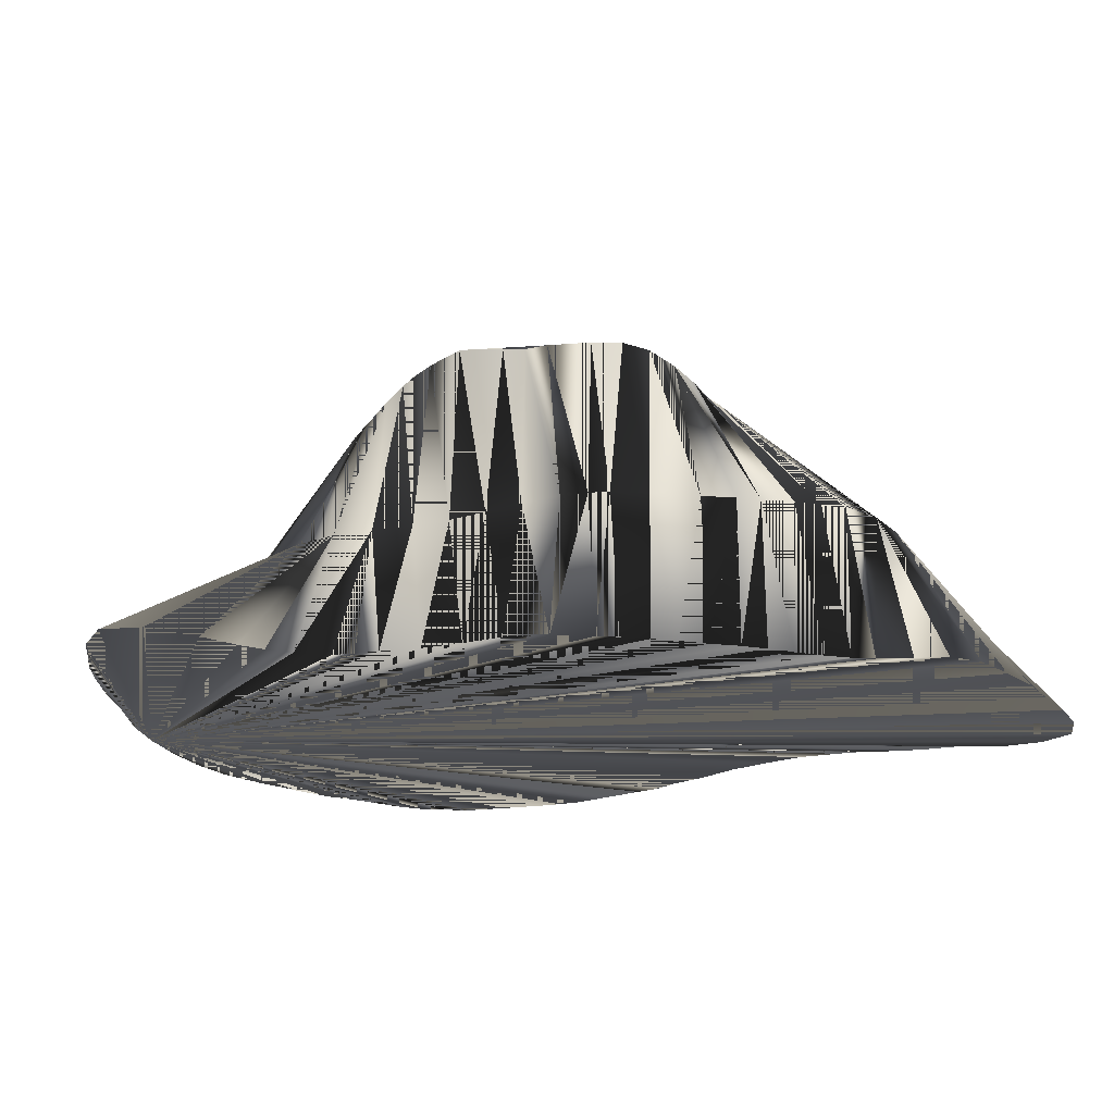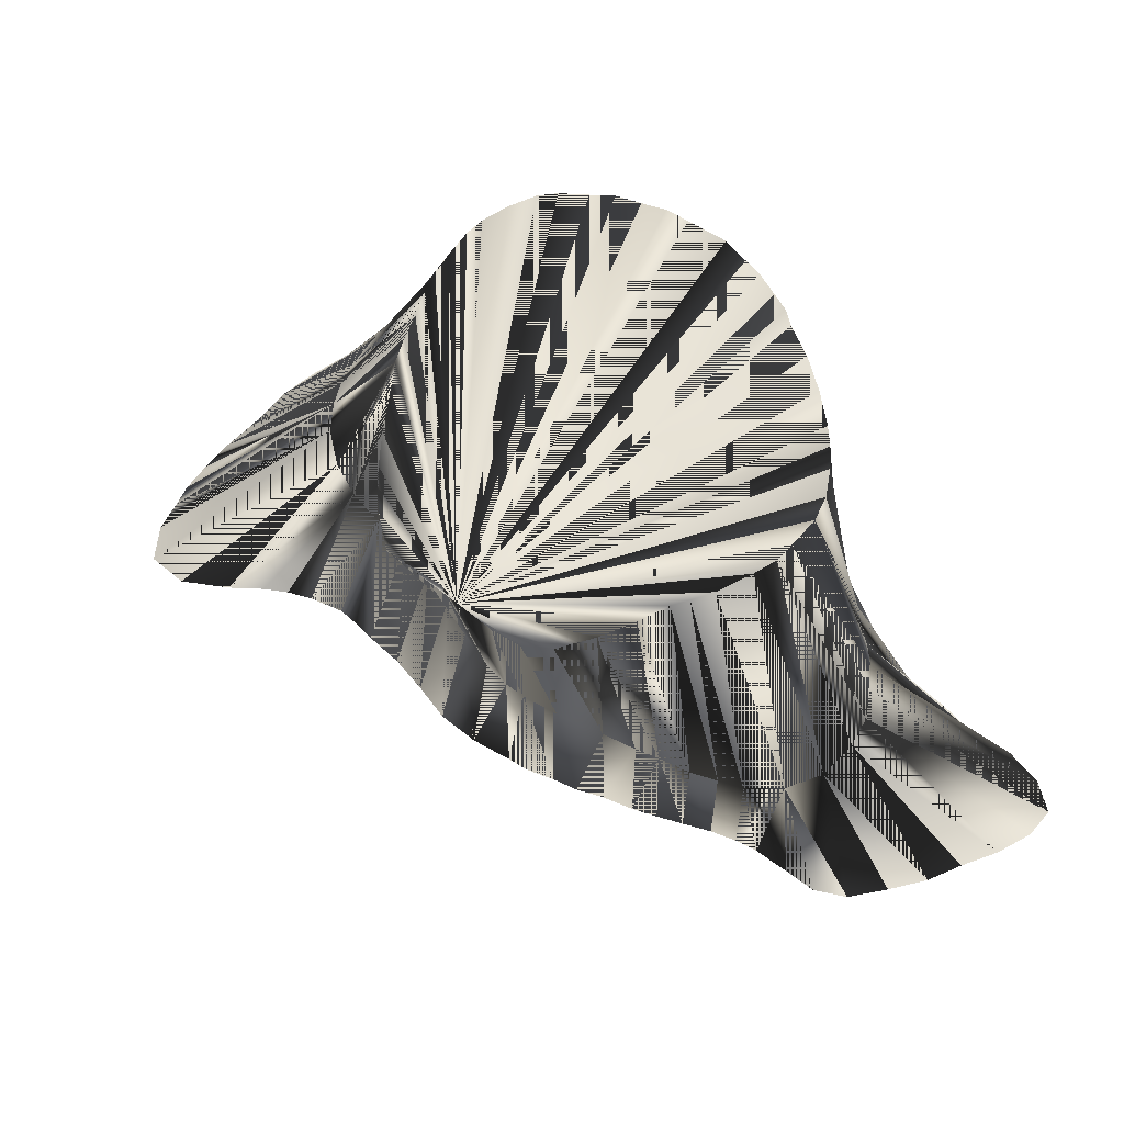
<metadata>
{"format":"obj","ext":"obj","renderer":"f3d","projection":"perspective","resolution":1024,"background":"white","views":[{"elev":-25.3,"azim":28.1,"up":"+Z"},{"elev":60.7,"azim":61.5,"up":"+Z"}]}
</metadata>
<code>
v 336.1 696.9 -145.1
v 335 710 -145.1
v 366.6 710 -95.07
v 339 683.8 -145.1
v 372.2 700 -95.07
v 352.5 775 -95.07
v 356.4 772.5 -145.1
v 362.5 779.4 -145.1
v 368.8 788.1 -145.1
v 355.1 788.1 -95.07
v 543.8 820 -145.1
v 550 822.9 -145.1
v 536.2 803 -95.07
v 549.4 798.1 -95.07
v 556.2 795 -95.07
v 563.1 790.2 -95.07
v 536.2 818 -145.1
v 526.2 805.8 -95.07
v 432.5 818 -95.07
v 426.9 820 -145.1
v 433.8 821.2 -145.1
v 445.6 821.2 -145.1
v 445.6 817.5 -95.07
v 335.2 723.1 -145.1
v 362.2 722.5 -95.07
v 360 728.8 -95.07
v 337.8 735.6 -145.1
v 358.8 735.6 -95.07
v 347.5 662.5 -145.1
v 344.6 670.6 -145.1
v 377.3 693.3 -95.07
v 383.8 687.5 -95.07
v 349.5 656.2 -145.1
v 343.3 748.8 -145.1
v 355.9 748.8 -95.07
v 347.5 756.2 -145.1
v 353.2 761.9 -95.07
v 484.4 675.2 -145.1
v 471.2 673.5 -145.1
v 471.2 686.2 -95.07
v 484.4 686.2 -95.07
v 497.5 680.6 -145.1
v 431.2 662.6 -145.1
v 421.9 655.6 -145.1
v 406.2 678 -95.07
v 419.4 677.8 -95.07
v 432.5 680.3 -95.07
v 438.1 665 -145.1
v 350.8 762.5 -145.1
v 551.2 721.2 -145.1
v 545 715.4 -145.1
v 545.6 714.7 -95.07
v 551.9 719.6 -95.07
v 557.5 727.5 -145.1
v 445.6 683.9 -95.07
v 445.6 667 -145.1
v 458.1 671 -145.1
v 354.3 645 -145.1
v 562.5 827.6 -145.1
v 359.1 635.6 -145.1
v 393.1 681.6 -95.07
v 363.8 629.4 -145.1
v 471.2 818.8 -95.07
v 466.2 821.2 -145.1
v 473.1 819.4 -145.1
v 484.4 818.4 -145.1
v 484.4 817.9 -95.07
v 369.8 620.6 -145.1
v 575 830.6 -145.1
v 581.2 833.8 -145.1
v 588.1 837.6 -145.1
v 512.5 692.3 -95.07
v 523.1 697.5 -145.1
v 515.6 691.2 -145.1
v 509.4 687.8 -145.1
v 506.2 689.6 -95.07
v 523.1 698.8 -95.07
v 530 702.5 -145.1
v 359.1 796.9 -95.07
v 373.8 795 -145.1
v 363.1 803.1 -95.07
v 380.6 613.2 -145.1
v 458.1 685.9 -95.07
v 380.2 801.8 -145.1
v 370 810.5 -95.07
v 393.8 810.3 -145.1
v 387.5 806.2 -145.1
v 380.6 817.5 -95.07
v 387.5 820 -95.07
v 406.2 814.2 -145.1
v 393.8 821.9 -95.07
v 536.9 709.1 -145.1
v 536.2 708.2 -95.07
v 458.1 821.2 -145.1
v 458.1 818.1 -95.07
v 393.6 618.2 -145.1
v 404 631.9 -145.1
v 410.4 642.5 -145.1
v 577.5 744.1 -145.1
v 571.2 740 -145.1
v 573.2 737.5 -95.07
v 588.1 749 -145.1
v 581.1 761.9 -95.07
v 579.3 748.8 -95.07
v 605.5 761.9 -145.1
v 598.1 753.3 -145.1
v 609.7 775 -145.1
v 415.6 649.4 -145.1
v 419.4 818.1 -145.1
v 414.4 821.2 -95.07
v 406.2 822 -95.07
v 420.6 819.7 -95.07
v 497.5 815.7 -145.1
v 564.4 734.4 -145.1
v 567.2 731.9 -95.07
v 497.5 687.3 -95.07
v 510.6 815 -145.1
v 497.5 814.9 -95.07
v 523.1 815 -145.1
v 510.6 810.9 -95.07
v 520 808 -95.07
v 560.6 725.6 -95.07
v 576.8 775 -95.07
v 601.2 839.8 -145.1
v 612.1 836.8 -145.1
v 613.1 788.1 -145.1
v 615.9 826.9 -145.1
v 571.2 783.8 -95.07
v 614.1 800.6 -145.1
v 616 813.8 -145.1
v 397.5 715 -45.07
v 403.6 708.1 -45.07
v 373 772.5 -45.07
v 375.6 779.4 -45.07
v 497.5 678.8 -45.07
v 510.6 683.8 -45.07
v 519.4 688.8 -45.07
v 390.8 721.9 -45.07
v 432.5 686 -45.07
v 443.1 679.4 -45.07
v 449.4 675.9 -45.07
v 458.1 672.1 -45.07
v 385.6 795.6 -45.07
v 392.5 801.7 -45.07
v 490 677.5 -45.07
v 483.8 674.3 -45.07
v 380.8 735.6 -45.07
v 385.6 728.1 -45.07
v 373.5 751.9 -45.07
v 375.8 745 -45.07
v 372.5 761.9 -45.07
v 381.1 788.1 -45.07
v 398.8 807.5 -45.07
v 410.6 701.2 -45.07
v 406.2 811.6 -45.07
v 419.4 695.4 -45.07
v 419.4 818.4 -45.07
v 429.4 820 -45.07
v 436.2 821.2 -45.07
v 452.5 821.2 -45.07
v 445.6 821.2 -45.07
v 471.2 668.3 -45.07
v 458.8 819.4 -45.07
v 530.6 770.6 -45.07
v 531.2 761.9 -45.07
v 471.2 817.8 -45.07
v 484.4 814.2 -45.07
v 496.9 809.6 -45.07
v 503.8 806.2 -45.07
v 510.7 801.9 -45.07
v 524.9 696.9 -45.07
v 527.7 710 -45.07
v 518.8 795.4 -45.07
v 524.1 788.1 -45.07
v 528.2 777.5 -45.07
v 528.8 723.1 -45.07
v 528.8 734.4 -45.07
v 530 740.6 -45.07
v 531.2 748.8 -45.07
f 1 2 3
f 1 2 24
f 1 3 2
f 1 3 4
f 1 4 3
f 1 4 5
f 1 5 4
f 1 7 49
f 1 8 9
f 1 9 8
f 1 9 80
f 1 11 12
f 1 12 11
f 1 12 59
f 1 17 119
f 1 20 109
f 1 21 22
f 1 22 21
f 1 24 2
f 1 24 27
f 1 27 24
f 1 27 34
f 1 29 30
f 1 30 29
f 1 34 27
f 1 34 36
f 1 36 34
f 1 36 49
f 1 38 39
f 1 39 38
f 1 39 57
f 1 43 44
f 1 44 43
f 1 48 56
f 1 49 7
f 1 49 36
f 1 50 51
f 1 51 50
f 1 56 48
f 1 57 39
f 1 59 12
f 1 64 94
f 1 65 66
f 1 66 65
f 1 66 113
f 1 70 71
f 1 71 70
f 1 71 124
f 1 74 75
f 1 75 74
f 1 78 92
f 1 80 9
f 1 80 84
f 1 84 80
f 1 84 87
f 1 86 90
f 1 87 84
f 1 90 86
f 1 90 109
f 1 92 78
f 1 94 64
f 1 99 100
f 1 100 99
f 1 100 114
f 1 105 106
f 1 106 105
f 1 109 20
f 1 109 90
f 1 113 66
f 1 113 117
f 1 114 100
f 1 117 113
f 1 117 119
f 1 119 17
f 1 119 117
f 1 124 71
f 1 124 125
f 1 125 124
f 1 125 127
f 1 127 125
f 2 24 25
f 2 25 24
f 4 1 30
f 4 5 30
f 4 30 1
f 4 30 5
f 4 30 31
f 4 31 30
f 5 1 3
f 5 3 1
f 5 3 4
f 5 3 138
f 5 4 3
f 5 138 3
f 6 7 8
f 6 7 37
f 6 8 7
f 6 37 7
f 6 37 49
f 6 49 37
f 8 1 7
f 8 6 10
f 8 7 1
f 8 9 10
f 8 10 6
f 8 10 9
f 9 10 79
f 9 79 10
f 10 79 134
f 10 134 79
f 11 1 17
f 11 12 13
f 11 12 14
f 11 12 15
f 11 12 16
f 11 13 12
f 11 13 17
f 11 14 12
f 11 14 17
f 11 15 12
f 11 15 16
f 11 16 12
f 11 16 15
f 11 17 1
f 11 17 13
f 11 17 14
f 11 17 18
f 11 18 17
f 12 13 14
f 12 14 13
f 12 14 59
f 12 15 59
f 12 59 14
f 12 59 15
f 13 11 14
f 13 14 11
f 13 14 17
f 13 14 164
f 13 14 174
f 13 14 175
f 13 17 14
f 13 164 14
f 13 174 14
f 13 175 14
f 14 11 15
f 14 12 15
f 14 15 11
f 14 15 12
f 14 15 59
f 14 15 69
f 14 15 175
f 14 59 15
f 14 69 15
f 14 164 165
f 14 165 164
f 14 175 15
f 15 12 16
f 15 16 12
f 15 16 71
f 15 16 175
f 15 69 70
f 15 70 69
f 15 71 16
f 15 175 16
f 16 125 127
f 16 127 125
f 16 127 128
f 16 128 127
f 16 128 164
f 16 128 175
f 16 164 128
f 16 175 128
f 18 11 13
f 18 13 11
f 18 13 17
f 18 13 173
f 18 13 174
f 18 17 13
f 18 170 173
f 18 173 13
f 18 173 170
f 18 174 13
f 19 20 21
f 19 21 20
f 19 23 159
f 19 158 159
f 19 159 23
f 19 159 158
f 20 19 112
f 20 112 19
f 21 1 20
f 21 19 23
f 21 20 1
f 21 22 23
f 21 23 19
f 21 23 22
f 23 22 95
f 23 94 95
f 23 95 22
f 23 95 94
f 23 95 160
f 23 95 161
f 23 159 161
f 23 160 95
f 23 161 95
f 23 161 159
f 24 25 27
f 24 26 27
f 24 27 25
f 24 27 26
f 24 27 28
f 24 28 27
f 25 2 3
f 25 2 26
f 25 3 2
f 25 3 138
f 25 3 148
f 25 24 26
f 25 26 2
f 25 26 24
f 25 26 147
f 25 26 148
f 25 138 3
f 25 147 26
f 25 148 3
f 25 148 26
f 26 2 24
f 26 24 2
f 26 147 150
f 26 150 147
f 27 25 26
f 27 26 25
f 27 28 35
f 27 34 35
f 27 35 28
f 27 35 34
f 28 24 26
f 28 26 24
f 28 26 27
f 28 26 147
f 28 26 150
f 28 27 26
f 28 27 34
f 28 34 27
f 28 34 35
f 28 35 34
f 28 35 149
f 28 35 150
f 28 147 26
f 28 147 150
f 28 149 35
f 28 150 26
f 28 150 35
f 28 150 147
f 29 1 33
f 29 30 31
f 29 30 32
f 29 31 30
f 29 32 30
f 29 32 33
f 29 33 1
f 29 33 32
f 31 4 5
f 31 5 4
f 31 5 30
f 31 5 131
f 31 29 32
f 31 29 33
f 31 30 5
f 31 30 32
f 31 32 29
f 31 32 30
f 31 32 33
f 31 33 29
f 31 33 32
f 31 131 5
f 32 33 58
f 32 58 33
f 32 60 61
f 32 60 62
f 32 61 60
f 32 61 62
f 32 61 154
f 32 62 60
f 32 62 61
f 32 132 154
f 32 154 61
f 32 154 132
f 33 1 58
f 33 58 1
f 34 35 36
f 34 36 35
f 34 36 37
f 34 37 36
f 35 149 151
f 35 151 149
f 36 37 49
f 36 49 37
f 37 34 35
f 37 35 34
f 37 35 36
f 37 36 35
f 38 1 42
f 38 39 40
f 38 40 39
f 38 40 41
f 38 41 40
f 38 42 1
f 39 57 83
f 39 83 57
f 41 38 42
f 41 40 146
f 41 42 38
f 41 42 116
f 41 116 42
f 41 146 40
f 42 1 75
f 42 75 1
f 42 75 76
f 42 75 116
f 42 76 75
f 42 116 75
f 43 1 48
f 43 44 45
f 43 44 46
f 43 44 47
f 43 45 44
f 43 46 44
f 43 47 44
f 43 48 1
f 44 45 61
f 44 61 45
f 45 43 46
f 45 44 46
f 45 46 43
f 45 46 44
f 45 46 98
f 45 46 108
f 45 46 154
f 45 96 97
f 45 97 96
f 45 98 46
f 45 108 46
f 45 154 46
f 46 43 47
f 46 44 47
f 46 47 43
f 46 47 44
f 46 47 156
f 46 154 156
f 46 156 47
f 46 156 154
f 47 43 48
f 47 48 43
f 47 139 156
f 47 156 139
f 49 6 7
f 49 7 6
f 49 7 37
f 49 37 7
f 50 1 54
f 50 51 52
f 50 51 53
f 50 52 51
f 50 53 51
f 50 54 1
f 52 50 53
f 52 51 53
f 52 51 92
f 52 53 50
f 52 53 51
f 52 53 172
f 52 53 176
f 52 53 179
f 52 92 51
f 52 172 53
f 52 176 53
f 52 178 179
f 52 179 53
f 52 179 178
f 53 50 54
f 53 54 50
f 53 54 122
f 53 122 54
f 54 1 114
f 54 114 1
f 55 47 48
f 55 47 139
f 55 47 140
f 55 48 47
f 55 48 56
f 55 56 48
f 55 56 57
f 55 57 56
f 55 57 83
f 55 83 57
f 55 83 142
f 55 139 47
f 55 140 47
f 55 141 142
f 55 142 83
f 55 142 141
f 56 1 57
f 56 47 48
f 56 47 55
f 56 48 47
f 56 55 47
f 56 57 1
f 58 1 60
f 58 32 60
f 58 32 61
f 58 60 1
f 58 60 32
f 58 60 61
f 58 61 32
f 58 61 60
f 60 1 62
f 60 61 62
f 60 62 1
f 60 62 61
f 61 45 82
f 61 45 108
f 61 45 154
f 61 62 68
f 61 68 62
f 61 82 45
f 61 108 45
f 61 154 45
f 62 1 68
f 62 68 1
f 63 64 65
f 63 65 64
f 63 67 166
f 63 163 166
f 63 166 67
f 63 166 163
f 64 63 95
f 64 95 63
f 65 1 64
f 65 63 66
f 65 63 67
f 65 64 1
f 65 66 63
f 65 66 67
f 65 67 63
f 65 67 66
f 66 63 67
f 66 67 63
f 66 67 113
f 66 113 67
f 67 118 167
f 67 166 167
f 67 167 118
f 67 167 166
f 68 1 82
f 68 45 61
f 68 45 82
f 68 61 45
f 68 61 82
f 68 82 1
f 68 82 45
f 68 82 61
f 69 1 59
f 69 14 59
f 69 15 59
f 69 59 1
f 69 59 14
f 69 59 15
f 70 1 69
f 70 15 16
f 70 15 71
f 70 16 15
f 70 16 71
f 70 69 1
f 70 71 15
f 70 71 16
f 71 15 124
f 71 16 124
f 71 124 15
f 71 124 16
f 72 73 74
f 72 74 73
f 72 137 171
f 72 171 137
f 73 1 78
f 73 72 77
f 73 77 72
f 73 78 1
f 74 1 73
f 74 72 75
f 74 73 1
f 74 75 72
f 74 75 76
f 74 76 75
f 76 42 116
f 76 72 74
f 76 72 75
f 76 74 72
f 76 75 72
f 76 75 116
f 76 116 42
f 76 116 75
f 76 116 135
f 76 135 116
f 77 72 137
f 77 72 171
f 77 73 78
f 77 78 73
f 77 78 93
f 77 93 78
f 77 93 171
f 77 137 72
f 77 137 171
f 77 171 72
f 77 171 93
f 77 171 137
f 79 9 80
f 79 9 81
f 79 80 9
f 79 80 81
f 79 81 9
f 79 81 80
f 79 81 152
f 79 152 81
f 80 84 85
f 80 85 84
f 81 9 80
f 81 80 9
f 81 143 152
f 81 152 143
f 82 1 96
f 82 45 96
f 82 61 96
f 82 96 1
f 82 96 45
f 82 96 61
f 83 39 40
f 83 40 39
f 84 85 88
f 84 87 88
f 84 88 85
f 84 88 87
f 85 80 81
f 85 81 80
f 85 88 143
f 85 88 144
f 85 143 88
f 85 144 88
f 86 1 87
f 86 87 1
f 86 87 88
f 86 87 89
f 86 88 87
f 86 89 87
f 86 89 91
f 86 90 91
f 86 91 89
f 86 91 90
f 88 86 89
f 88 87 89
f 88 89 86
f 88 89 87
f 88 89 144
f 88 89 153
f 88 144 89
f 88 144 153
f 88 153 89
f 88 153 144
f 89 91 153
f 89 144 153
f 89 153 91
f 89 153 144
f 90 91 111
f 90 109 110
f 90 109 111
f 90 110 109
f 90 111 91
f 90 111 109
f 91 111 153
f 91 111 155
f 91 153 111
f 91 153 155
f 91 155 111
f 91 155 153
f 92 1 51
f 92 51 1
f 92 78 93
f 92 93 78
f 93 52 92
f 93 52 172
f 93 52 176
f 93 92 52
f 93 171 172
f 93 172 52
f 93 172 171
f 93 176 52
f 94 1 22
f 94 22 1
f 94 22 23
f 94 22 95
f 94 23 22
f 94 64 95
f 94 95 22
f 94 95 64
f 95 63 163
f 95 160 163
f 95 163 63
f 95 163 160
f 96 1 97
f 96 45 61
f 96 61 45
f 96 97 1
f 97 1 98
f 97 45 46
f 97 45 98
f 97 46 45
f 97 46 98
f 97 98 1
f 97 98 45
f 97 98 46
f 98 1 108
f 98 45 108
f 98 46 108
f 98 108 1
f 98 108 45
f 98 108 46
f 99 1 102
f 99 100 101
f 99 101 100
f 99 102 1
f 99 102 103
f 99 102 104
f 99 103 102
f 99 104 102
f 100 101 114
f 100 114 101
f 100 114 115
f 100 115 114
f 101 99 104
f 101 104 99
f 102 1 106
f 102 103 106
f 102 104 106
f 102 106 1
f 102 106 103
f 102 106 104
f 102 106 123
f 102 123 106
f 103 99 104
f 103 102 104
f 103 104 99
f 103 104 102
f 103 104 105
f 103 104 106
f 103 104 165
f 103 105 104
f 103 105 107
f 103 106 104
f 103 107 105
f 103 165 104
f 104 105 106
f 104 106 105
f 105 1 107
f 105 103 106
f 105 106 103
f 105 107 1
f 106 103 123
f 106 123 103
f 107 1 126
f 107 103 126
f 107 123 126
f 107 126 1
f 107 126 103
f 107 126 123
f 108 1 44
f 108 44 1
f 108 44 45
f 108 44 46
f 108 44 61
f 108 45 44
f 108 46 44
f 108 61 44
f 109 20 112
f 109 110 112
f 109 112 20
f 109 112 110
f 110 90 111
f 110 109 111
f 110 111 90
f 110 111 109
f 110 111 155
f 110 111 157
f 110 112 157
f 110 155 111
f 110 157 111
f 110 157 112
f 111 153 155
f 111 155 153
f 112 19 158
f 112 158 19
f 113 67 118
f 113 117 118
f 113 118 67
f 113 118 117
f 115 100 101
f 115 101 100
f 115 101 114
f 115 114 101
f 116 135 145
f 116 145 135
f 117 118 120
f 117 119 120
f 117 120 118
f 117 120 119
f 119 13 17
f 119 13 18
f 119 17 13
f 119 17 18
f 119 18 13
f 119 18 17
f 119 120 121
f 119 121 120
f 120 117 121
f 120 121 117
f 120 121 170
f 120 169 170
f 120 170 121
f 120 170 169
f 121 18 119
f 121 18 170
f 121 18 173
f 121 117 119
f 121 119 18
f 121 119 117
f 121 170 18
f 121 170 173
f 121 173 18
f 121 173 170
f 122 54 114
f 122 114 54
f 122 114 115
f 122 115 114
f 123 102 103
f 123 102 128
f 123 103 102
f 123 103 107
f 123 103 126
f 123 103 165
f 123 107 103
f 123 107 128
f 123 126 103
f 123 126 129
f 123 128 102
f 123 128 107
f 123 128 164
f 123 129 126
f 123 164 128
f 123 164 165
f 123 165 103
f 123 165 164
f 124 15 16
f 124 16 15
f 124 16 125
f 124 125 16
f 125 16 128
f 125 127 128
f 125 128 16
f 125 128 127
f 126 1 129
f 126 129 1
f 128 127 130
f 128 130 127
f 129 1 130
f 129 123 128
f 129 123 130
f 129 128 123
f 129 128 130
f 129 130 1
f 129 130 123
f 129 130 128
f 130 1 127
f 130 123 128
f 130 127 1
f 130 128 123
f 131 31 132
f 131 132 31
f 132 31 32
f 132 32 31
f 132 32 61
f 132 61 32
f 132 61 154
f 132 154 61
f 133 6 10
f 133 6 37
f 133 6 134
f 133 10 6
f 133 10 134
f 133 37 6
f 133 37 151
f 133 134 6
f 133 134 10
f 133 134 135
f 133 135 134
f 133 151 37
f 134 6 10
f 134 10 6
f 135 76 136
f 135 131 132
f 135 131 138
f 135 132 131
f 135 132 154
f 135 133 151
f 135 134 152
f 135 136 76
f 135 136 137
f 135 137 136
f 135 138 131
f 135 139 140
f 135 139 156
f 135 140 139
f 135 140 141
f 135 141 140
f 135 141 142
f 135 142 141
f 135 142 162
f 135 143 144
f 135 144 143
f 135 145 146
f 135 146 145
f 135 146 162
f 135 147 148
f 135 147 150
f 135 148 147
f 135 149 150
f 135 150 147
f 135 150 149
f 135 151 133
f 135 152 134
f 135 154 132
f 135 154 156
f 135 156 139
f 135 156 154
f 135 157 158
f 135 158 157
f 135 160 161
f 135 161 160
f 135 162 142
f 135 162 146
f 135 164 175
f 135 165 179
f 135 167 168
f 135 168 167
f 135 171 172
f 135 172 171
f 135 173 174
f 135 174 173
f 135 175 164
f 135 176 177
f 135 177 176
f 135 177 178
f 135 178 177
f 135 178 179
f 135 179 165
f 135 179 178
f 136 72 76
f 136 72 137
f 136 76 72
f 136 76 137
f 136 137 72
f 136 137 76
f 137 72 76
f 137 76 72
f 138 3 148
f 138 5 131
f 138 25 148
f 138 131 5
f 138 135 148
f 138 148 3
f 138 148 25
f 138 148 135
f 139 46 47
f 139 47 46
f 139 47 140
f 139 55 140
f 139 140 47
f 139 140 55
f 140 55 141
f 140 141 55
f 141 55 83
f 141 83 55
f 141 83 142
f 141 142 83
f 142 83 162
f 142 162 83
f 143 81 85
f 143 85 81
f 144 85 143
f 144 88 143
f 144 135 153
f 144 143 85
f 144 143 88
f 144 153 135
f 145 41 116
f 145 116 41
f 146 41 145
f 146 145 41
f 147 25 148
f 147 26 148
f 147 148 25
f 147 148 26
f 149 28 150
f 149 35 150
f 149 135 151
f 149 150 28
f 149 150 35
f 149 151 135
f 151 35 37
f 151 37 35
f 152 79 134
f 152 134 79
f 152 135 143
f 152 143 135
f 153 135 155
f 153 155 135
f 154 45 156
f 154 156 45
f 155 110 157
f 155 111 157
f 155 135 157
f 155 157 110
f 155 157 111
f 155 157 135
f 156 45 46
f 156 46 45
f 156 46 139
f 156 139 46
f 158 112 157
f 158 135 159
f 158 157 112
f 158 159 135
f 159 135 161
f 159 161 135
f 160 23 161
f 160 95 161
f 160 135 163
f 160 161 23
f 160 161 95
f 160 163 135
f 162 40 83
f 162 40 146
f 162 83 40
f 162 146 40
f 163 135 166
f 163 166 135
f 164 13 165
f 164 13 175
f 164 14 175
f 164 16 175
f 164 103 123
f 164 103 165
f 164 123 103
f 164 128 175
f 164 135 165
f 164 165 13
f 164 165 103
f 164 165 135
f 164 175 13
f 164 175 14
f 164 175 16
f 164 175 128
f 165 13 14
f 165 14 13
f 166 135 167
f 166 167 135
f 168 118 120
f 168 118 167
f 168 118 169
f 168 120 118
f 168 120 169
f 168 135 169
f 168 167 118
f 168 169 118
f 168 169 120
f 168 169 135
f 169 118 120
f 169 120 118
f 169 135 170
f 169 170 135
f 170 135 173
f 170 173 135
f 171 77 172
f 171 135 137
f 171 137 135
f 171 172 77
f 172 77 93
f 172 93 77
f 174 13 173
f 174 13 175
f 174 14 15
f 174 14 175
f 174 15 14
f 174 15 175
f 174 18 173
f 174 18 175
f 174 135 175
f 174 173 13
f 174 173 18
f 174 175 13
f 174 175 14
f 174 175 15
f 174 175 18
f 174 175 135
f 175 13 18
f 175 18 13
f 176 52 172
f 176 52 177
f 176 53 122
f 176 53 172
f 176 93 172
f 176 93 177
f 176 122 53
f 176 122 177
f 176 135 172
f 176 172 52
f 176 172 53
f 176 172 93
f 176 172 135
f 176 177 52
f 176 177 93
f 176 177 122
f 177 52 93
f 177 52 178
f 177 93 52
f 177 115 122
f 177 115 178
f 177 122 115
f 177 178 52
f 177 178 115
f 178 52 53
f 178 53 52
f 178 53 179
f 178 101 115
f 178 101 179
f 178 115 101
f 178 179 53
f 178 179 101
f 179 101 104
f 179 104 101
f 179 104 165
f 179 165 104

</code>
